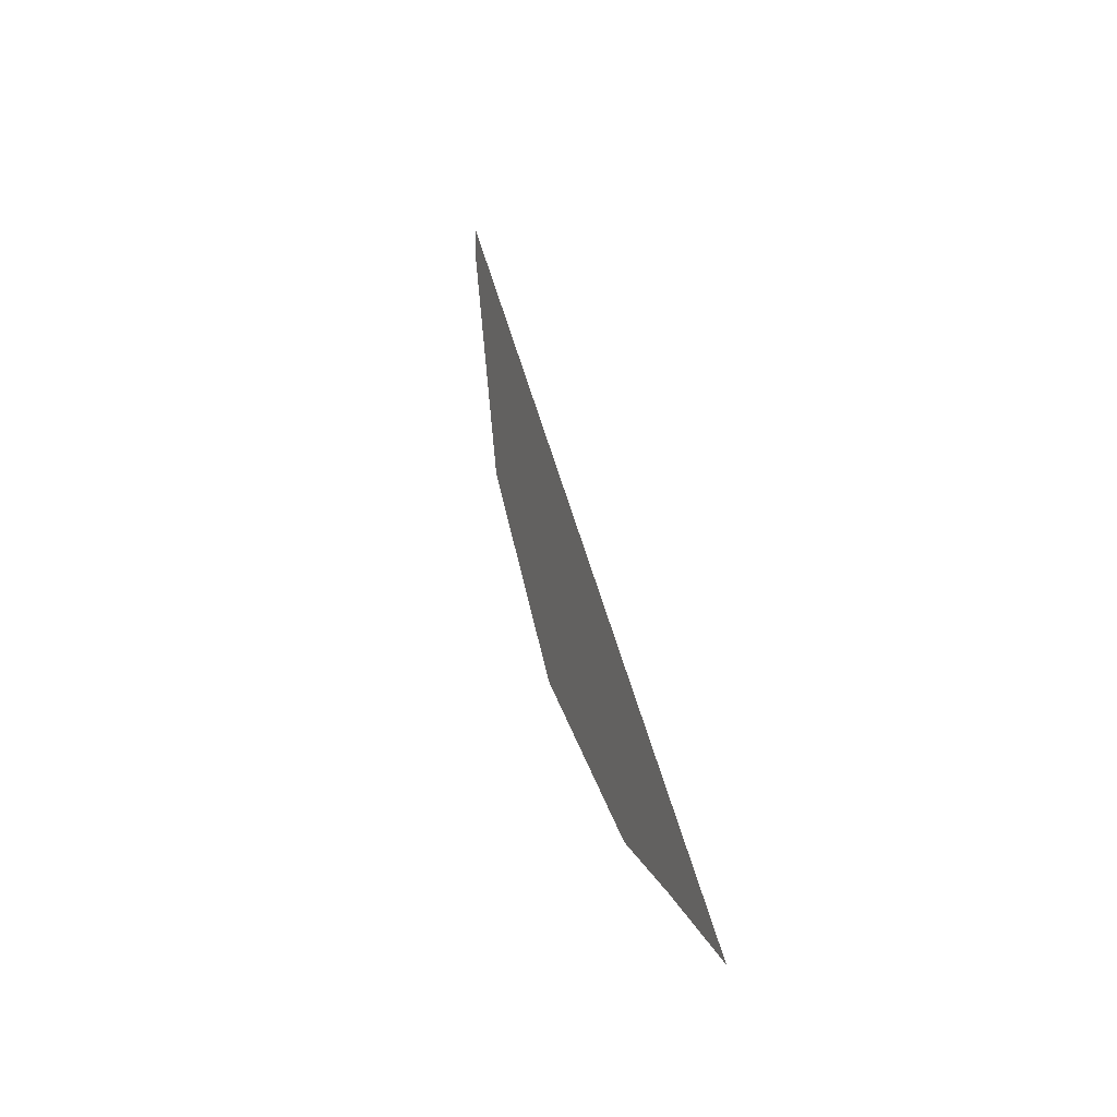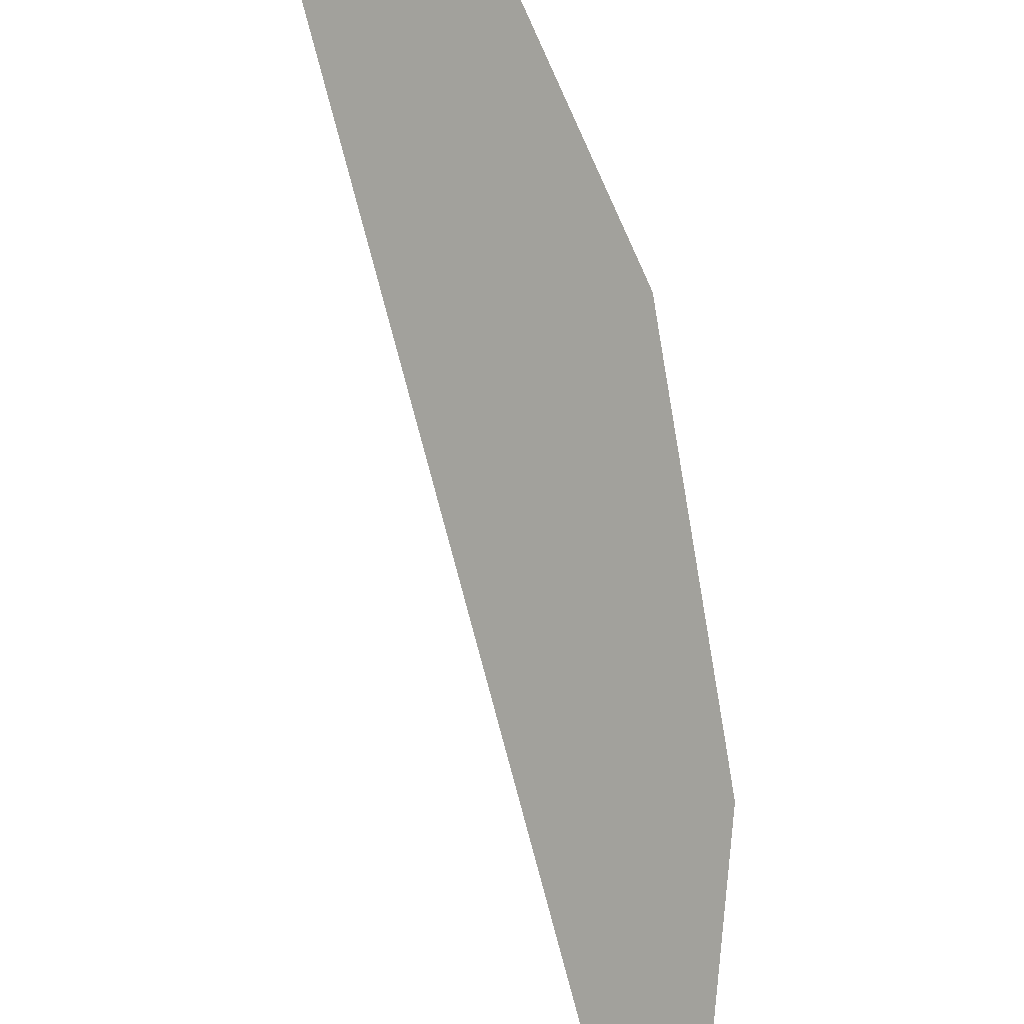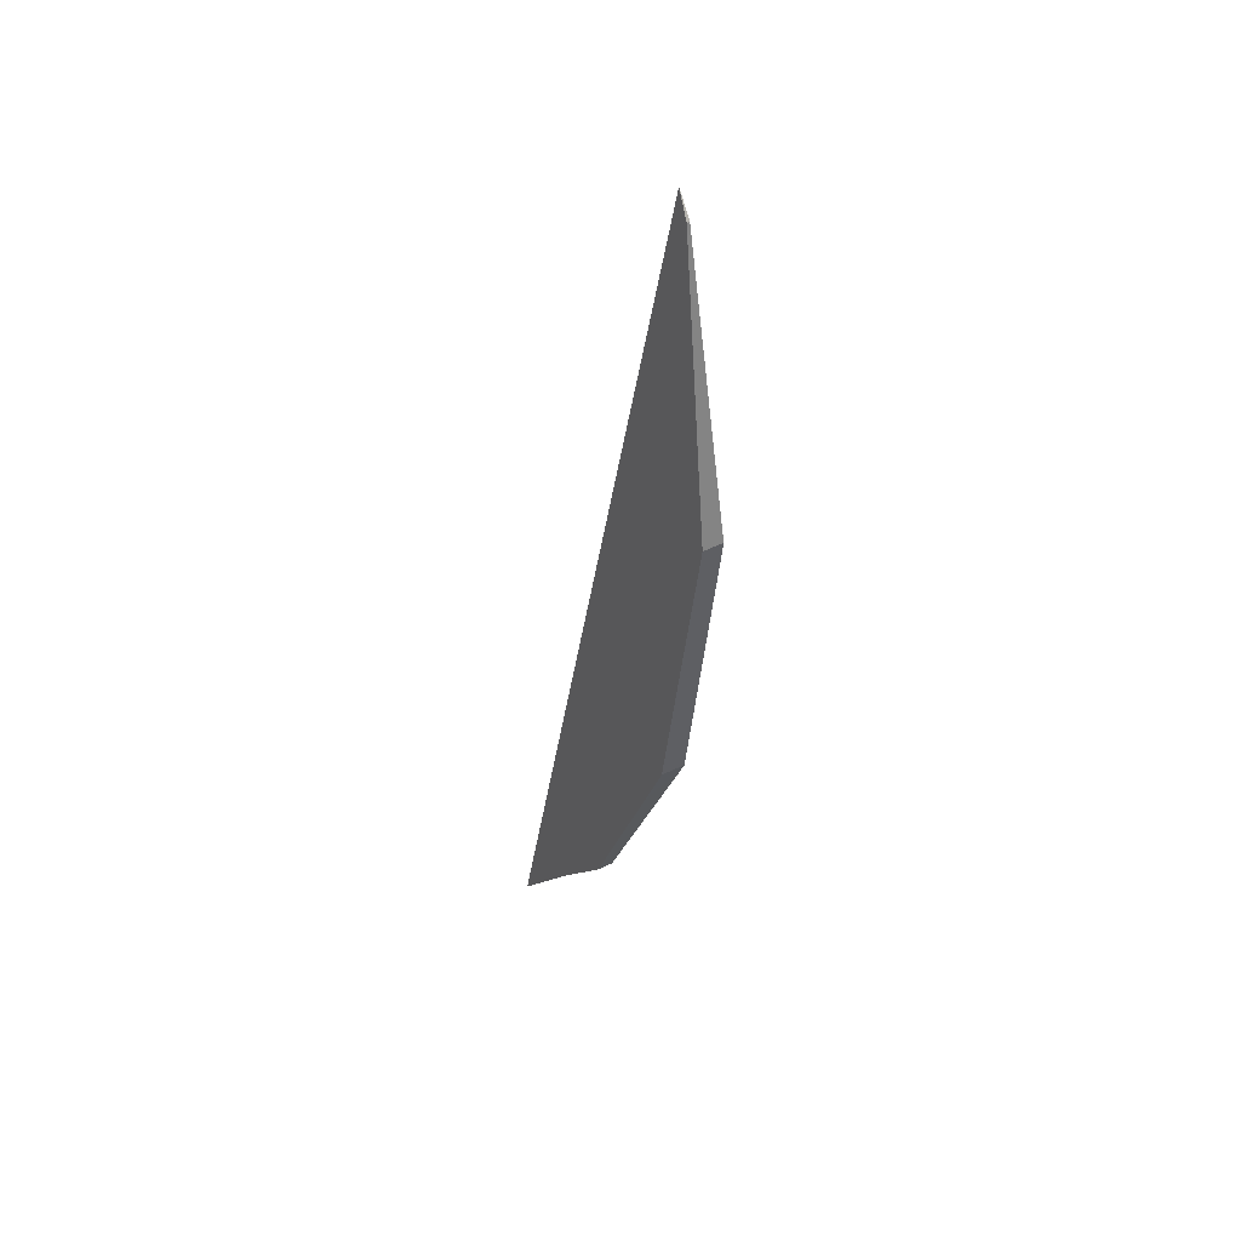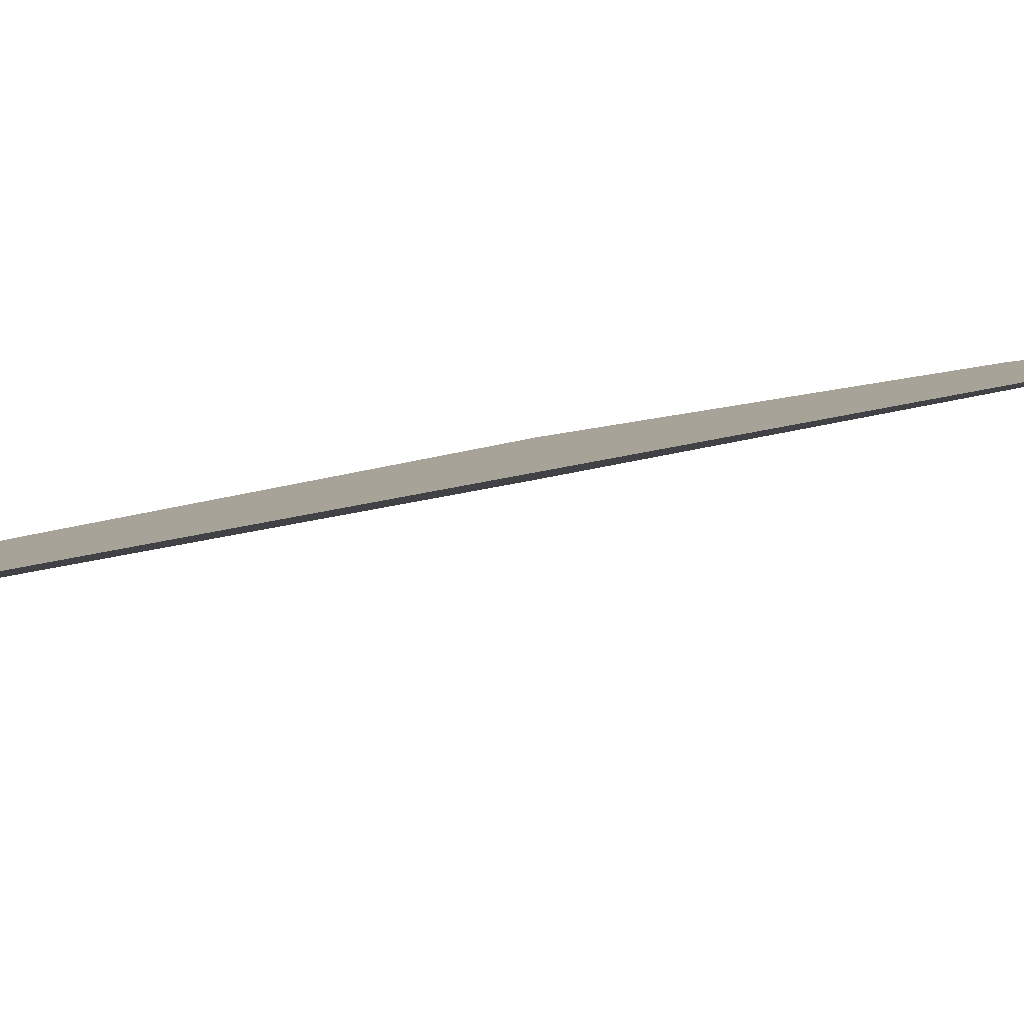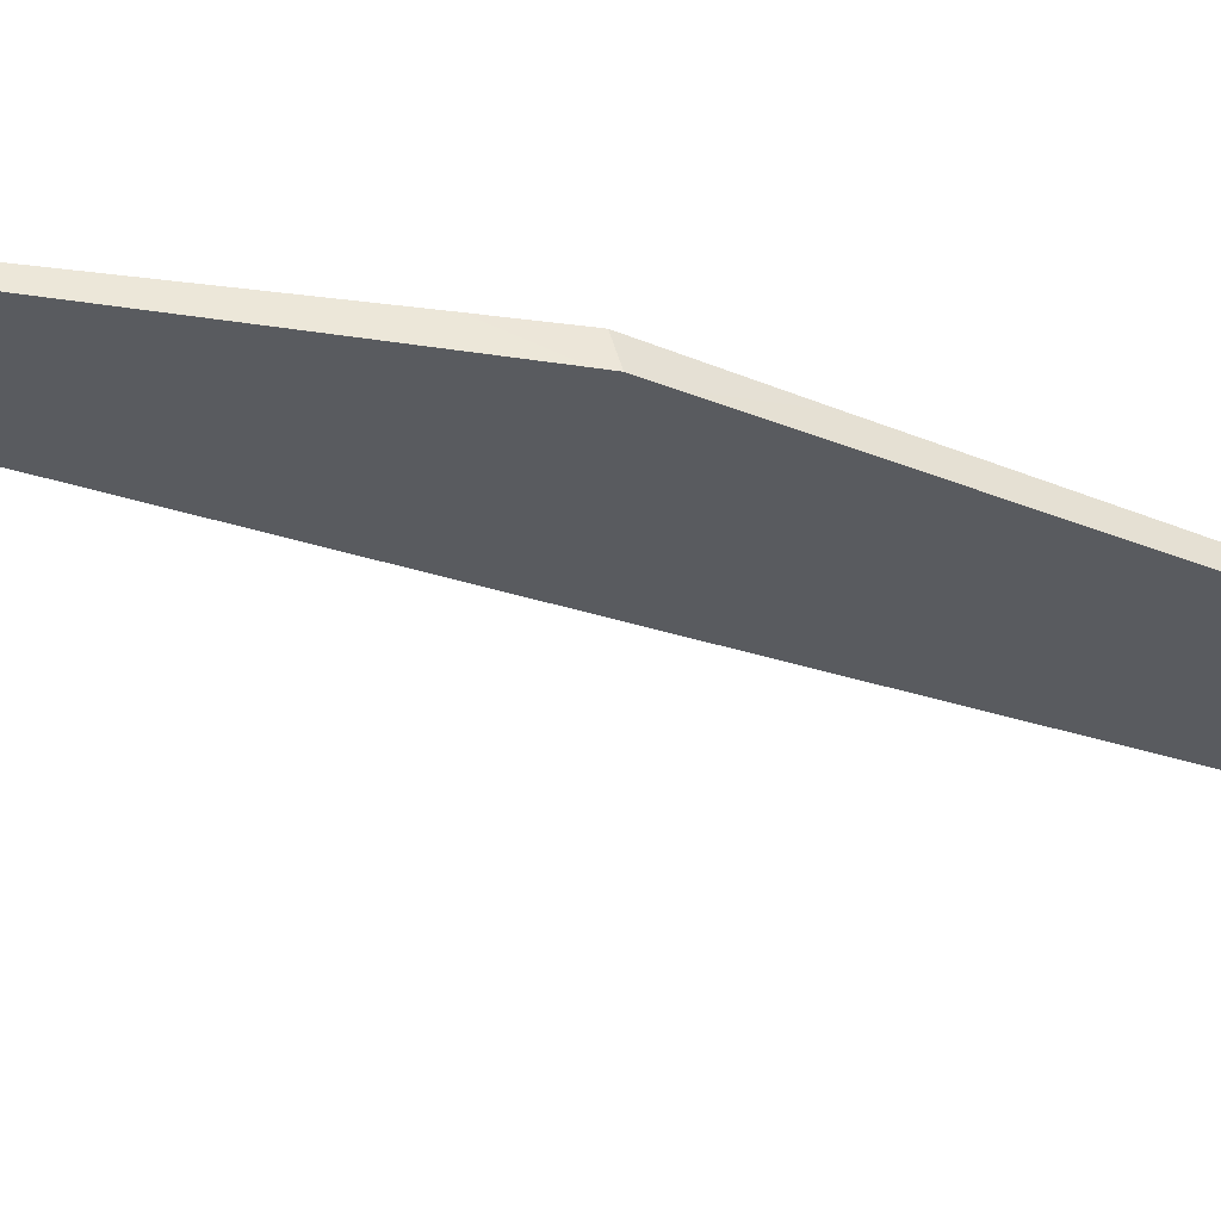
<metadata>
{"format":"obj","ext":"obj","renderer":"f3d","projection":"perspective","resolution":1024,"background":"white","views":[{"elev":-54.9,"azim":-153.6,"up":"+Y"},{"elev":-45.2,"azim":7.5,"up":"+Z"},{"elev":69.3,"azim":6.8,"up":"+Y"},{"elev":-52.4,"azim":-98.2,"up":"+Z"},{"elev":20.3,"azim":70.4,"up":"+Z"}]}
</metadata>
<code>
v -0.004652 0.281 0.214
v -0.003467 0.2841 0.2143
v -0.003372 0.2839 0.2141
v -0.002572 0.2862 0.2145
v -0.002246 0.2862 0.2143
v -0.001943 0.3042 0.206
v -0.00173 0.3039 0.2065
v -0.001673 0.3039 0.2065
v -0.001498 0.2908 0.2139
v -0.001259 0.3012 0.2087
v -0.001178 0.2921 0.2136
v -0.001156 0.3018 0.2081
v -0.001035 0.2945 0.2126
v -0.0008185 0.2981 0.2111
v -0.0007889 0.2986 0.2108
v -0.0007698 0.2918 0.2134
v -0.0006963 0.2921 0.2134
v -0.0006734 0.2926 0.2131
v -0.0004167 0.2979 0.2109
v -0.0003842 0.2986 0.2106
f 2 1 3
f 2 6 1
f 3 1 6
f 3 5 2
f 2 5 4
f 4 9 2
f 2 13 6
f 9 13 2
f 3 16 5
f 3 6 18
f 3 18 16
f 4 5 9
f 9 5 16
f 7 8 6
f 6 10 7
f 12 6 8
f 6 13 10
f 18 6 12
f 7 10 8
f 8 10 12
f 9 11 13
f 11 9 16
f 15 12 10
f 13 14 10
f 10 14 15
f 13 11 18
f 16 17 11
f 17 18 11
f 20 12 15
f 18 12 19
f 19 12 20
f 14 13 19
f 13 18 19
f 14 20 15
f 19 20 14
f 17 16 18

</code>
